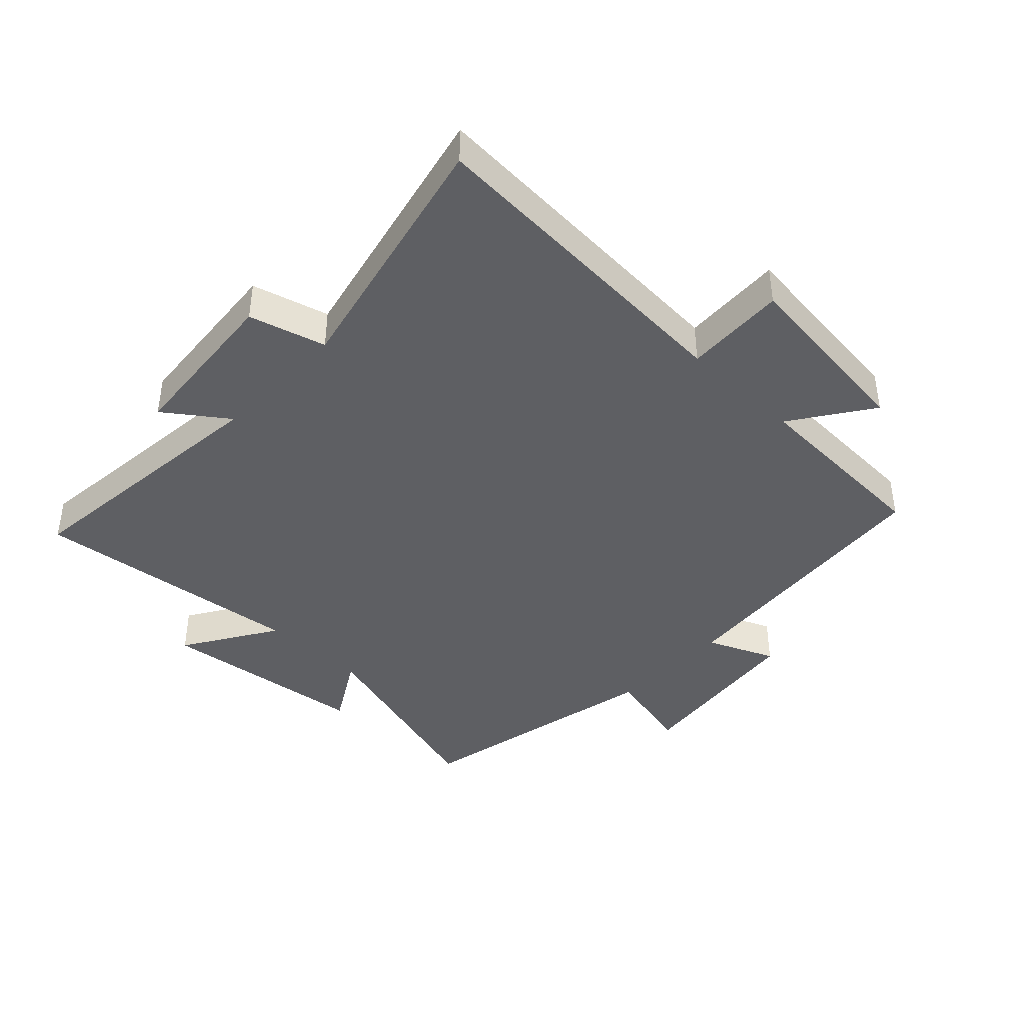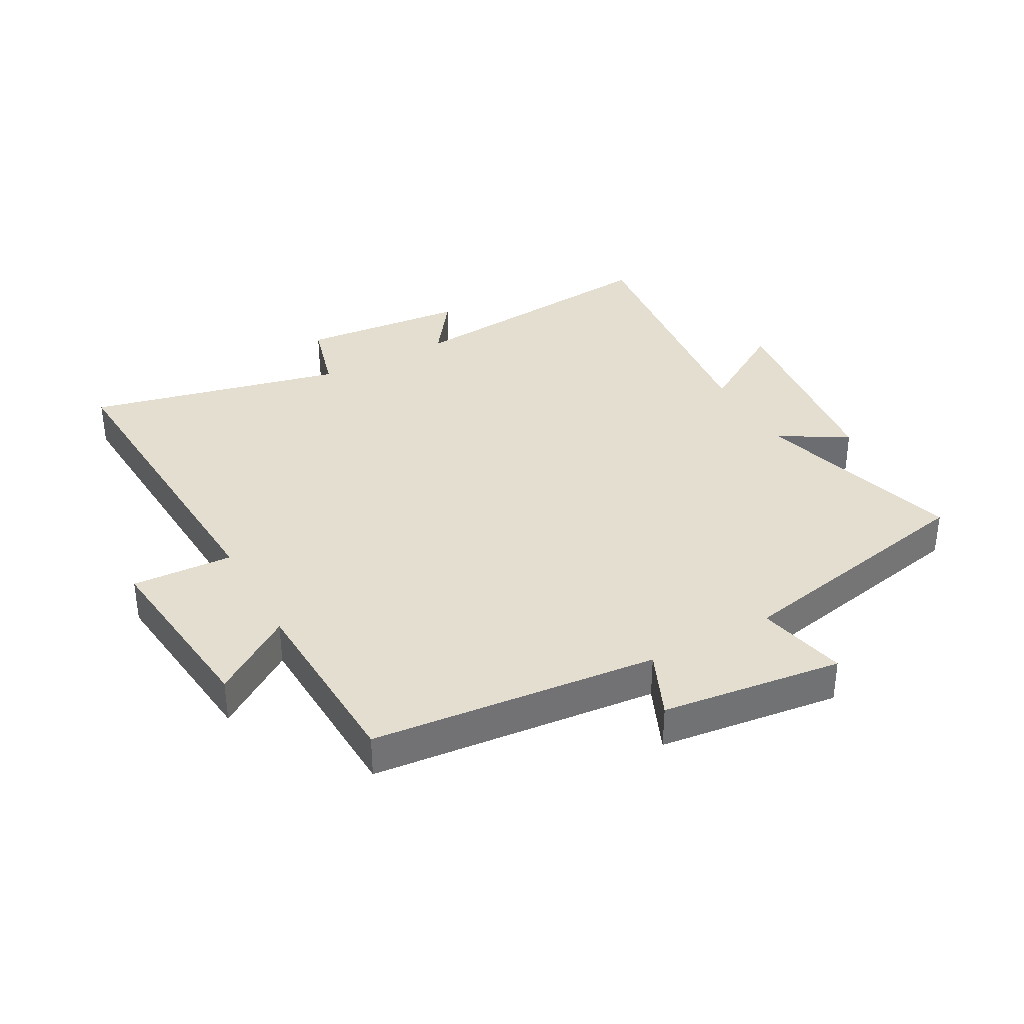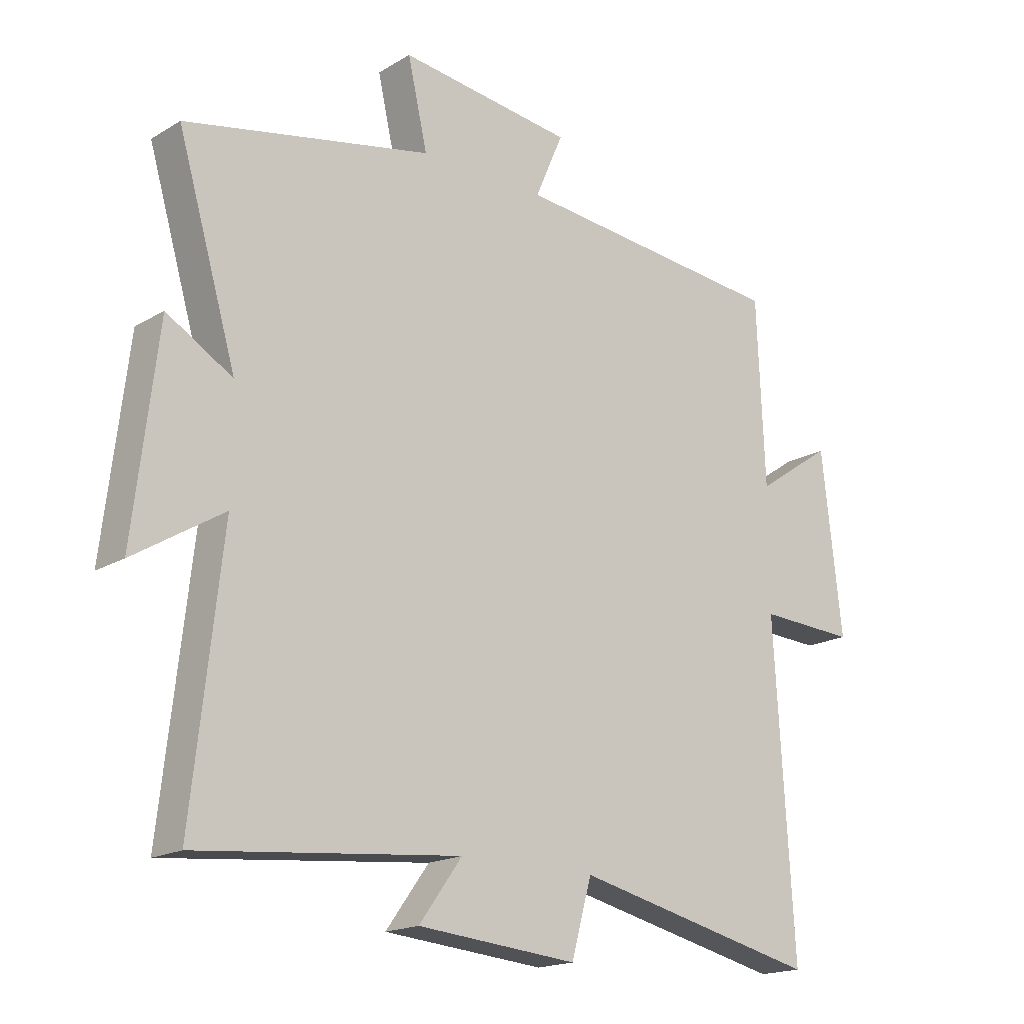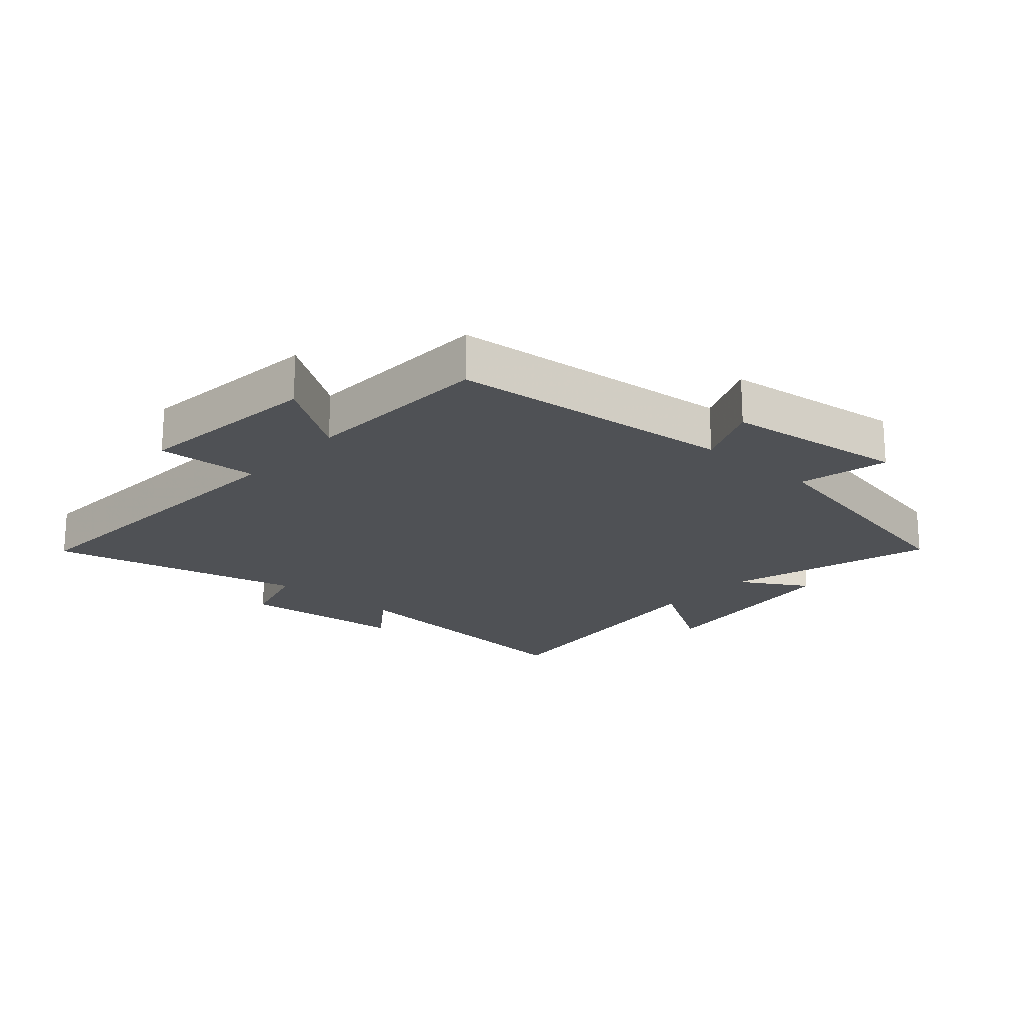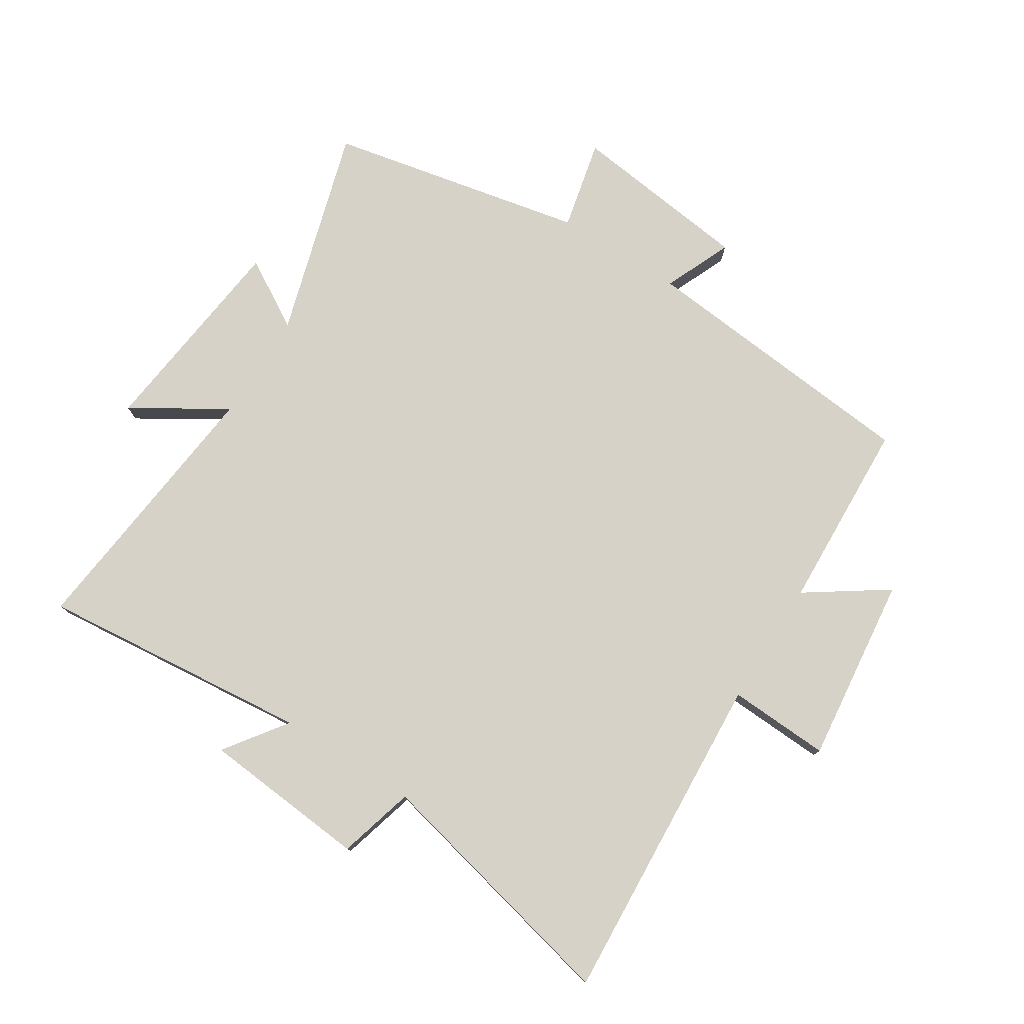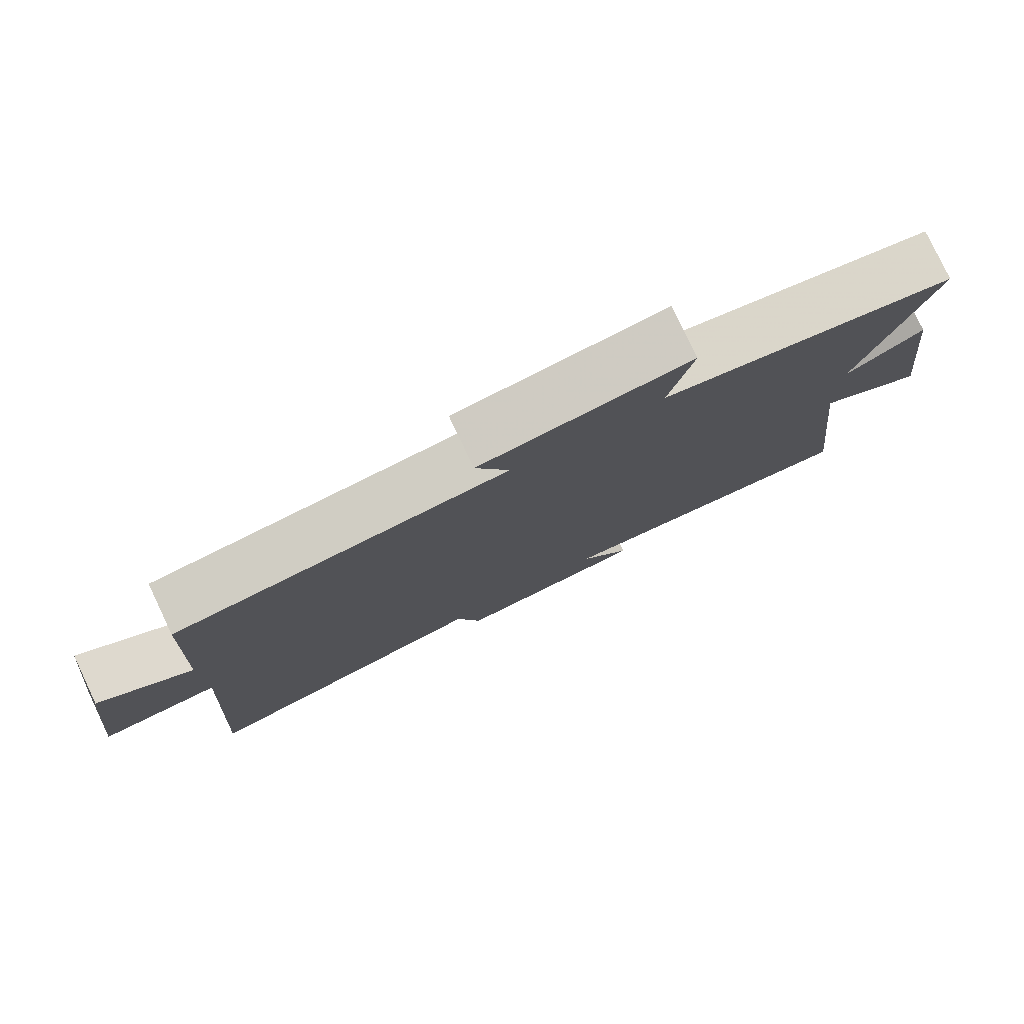
<metadata>
{"format":"obj","ext":"obj","renderer":"f3d","projection":"perspective","resolution":1024,"background":"white","views":[{"elev":-41.3,"azim":-133.7,"up":"+Y"},{"elev":35.8,"azim":-28.7,"up":"+Y"},{"elev":-17.8,"azim":139.2,"up":"+Z"},{"elev":-19.9,"azim":-41.4,"up":"+Y"},{"elev":77.7,"azim":-147.7,"up":"+Y"},{"elev":79.3,"azim":-25.4,"up":"+Z"}]}
</metadata>
<code>
v -0.532 0.07 -0.595
v -0.5 0.07 -0.058
v -0.663 0.07 -0.066
v -0.629 0.07 0.236
v -0.5 0.07 0.148
v -0.487 0.07 0.456
v -0.026 0.07 0.5
v -0.073 0.07 0.609
v 0.219 0.07 0.645
v 0.186 0.07 0.5
v 0.599 0.07 0.415
v 0.5 0.07 0.078
v 0.61 0.07 0.143
v 0.65 0.07 -0.195
v 0.5 0.07 -0.102
v 0.549 0.07 -0.543
v 0.111 0.07 -0.5
v 0.183 0.07 -0.599
v -0.085 0.07 -0.623
v -0.119 0.07 -0.5
v -0.532 0 -0.595
v -0.5 0 -0.058
v -0.663 0 -0.066
v -0.629 0 0.236
v -0.5 0 0.148
v -0.487 0 0.456
v -0.026 0 0.5
v -0.073 0 0.609
v 0.219 0 0.645
v 0.186 0 0.5
v 0.599 0 0.415
v 0.5 0 0.078
v 0.61 0 0.143
v 0.65 0 -0.195
v 0.5 0 -0.102
v 0.549 0 -0.543
v 0.111 0 -0.5
v 0.183 0 -0.599
v -0.085 0 -0.623
v -0.119 0 -0.5
f 17 18 19 20
f 15 16 17
f 15 17 20
f 12 13 14 15
f 12 15 20 1
f 10 11 12 1
f 7 8 9 10
f 5 6 7 10
f 2 3 4 5
f 2 5 10
f 1 2 10
f 40 39 38 37
f 37 36 35
f 40 37 35
f 35 34 33 32
f 21 40 35 32
f 21 32 31 30
f 30 29 28 27
f 30 27 26 25
f 25 24 23 22
f 30 25 22
f 30 22 21
f 1 21 22 2
f 2 22 23 3
f 3 23 24 4
f 4 24 25 5
f 5 25 26 6
f 6 26 27 7
f 7 27 28 8
f 8 28 29 9
f 9 29 30 10
f 10 30 31 11
f 11 31 32 12
f 12 32 33 13
f 13 33 34 14
f 14 34 35 15
f 15 35 36 16
f 16 36 37 17
f 17 37 38 18
f 18 38 39 19
f 19 39 40 20
f 20 40 21 1

</code>
